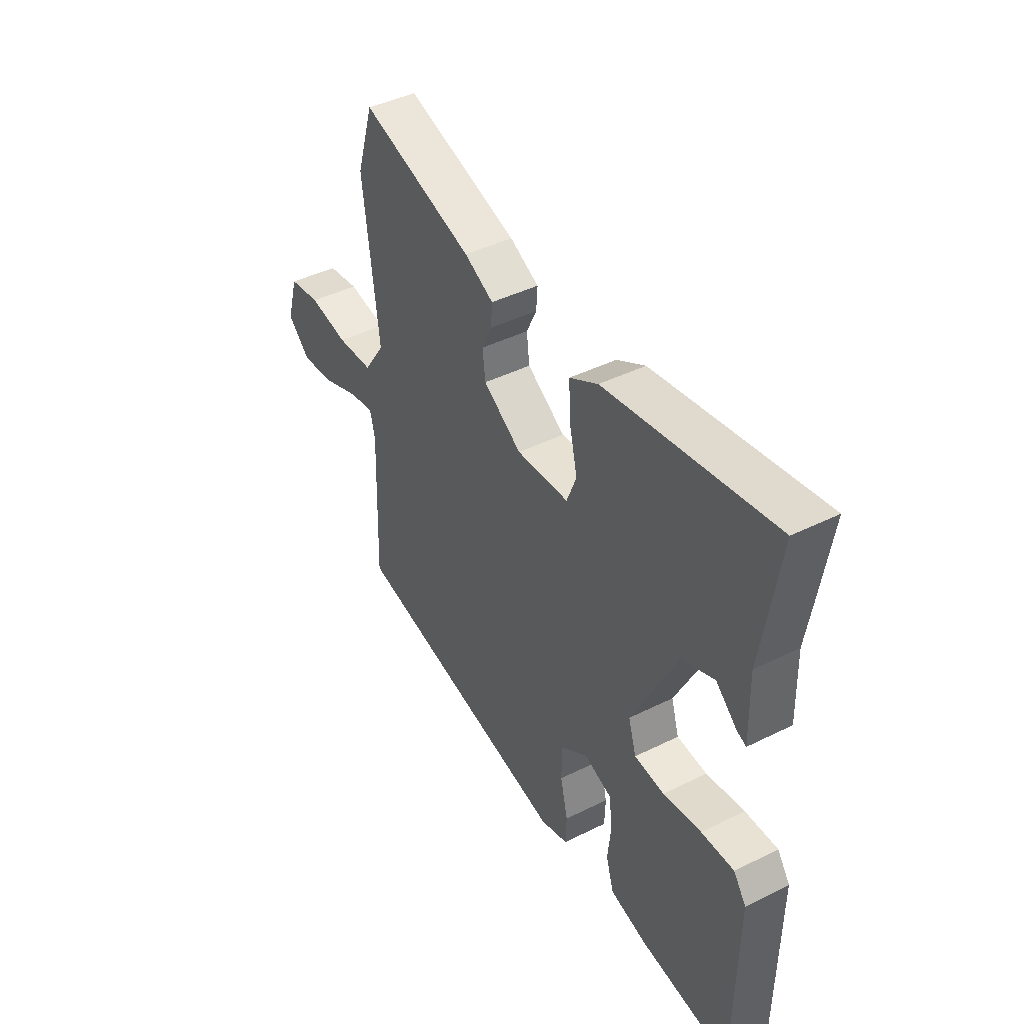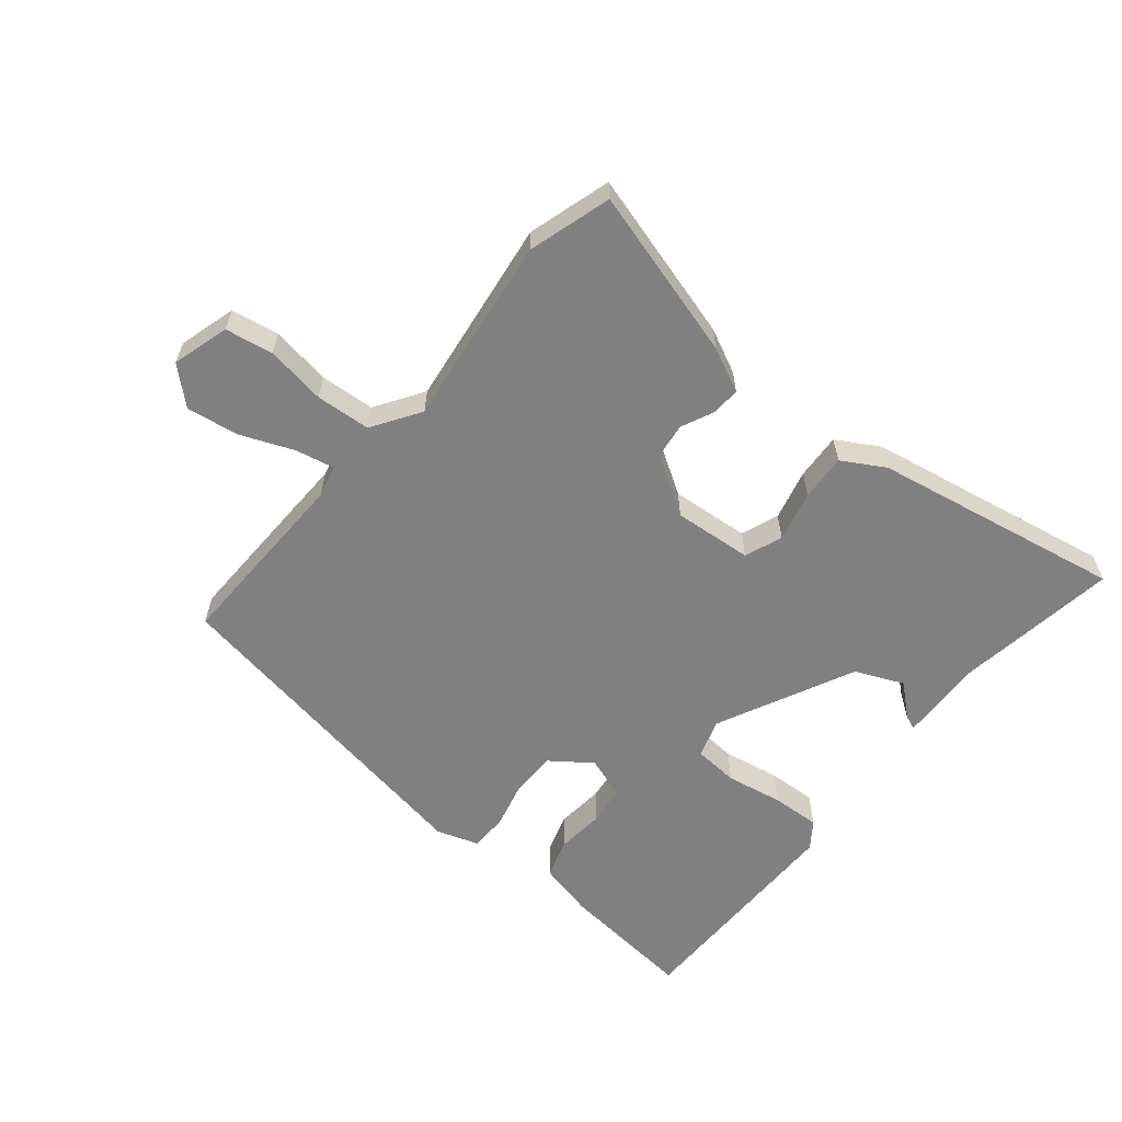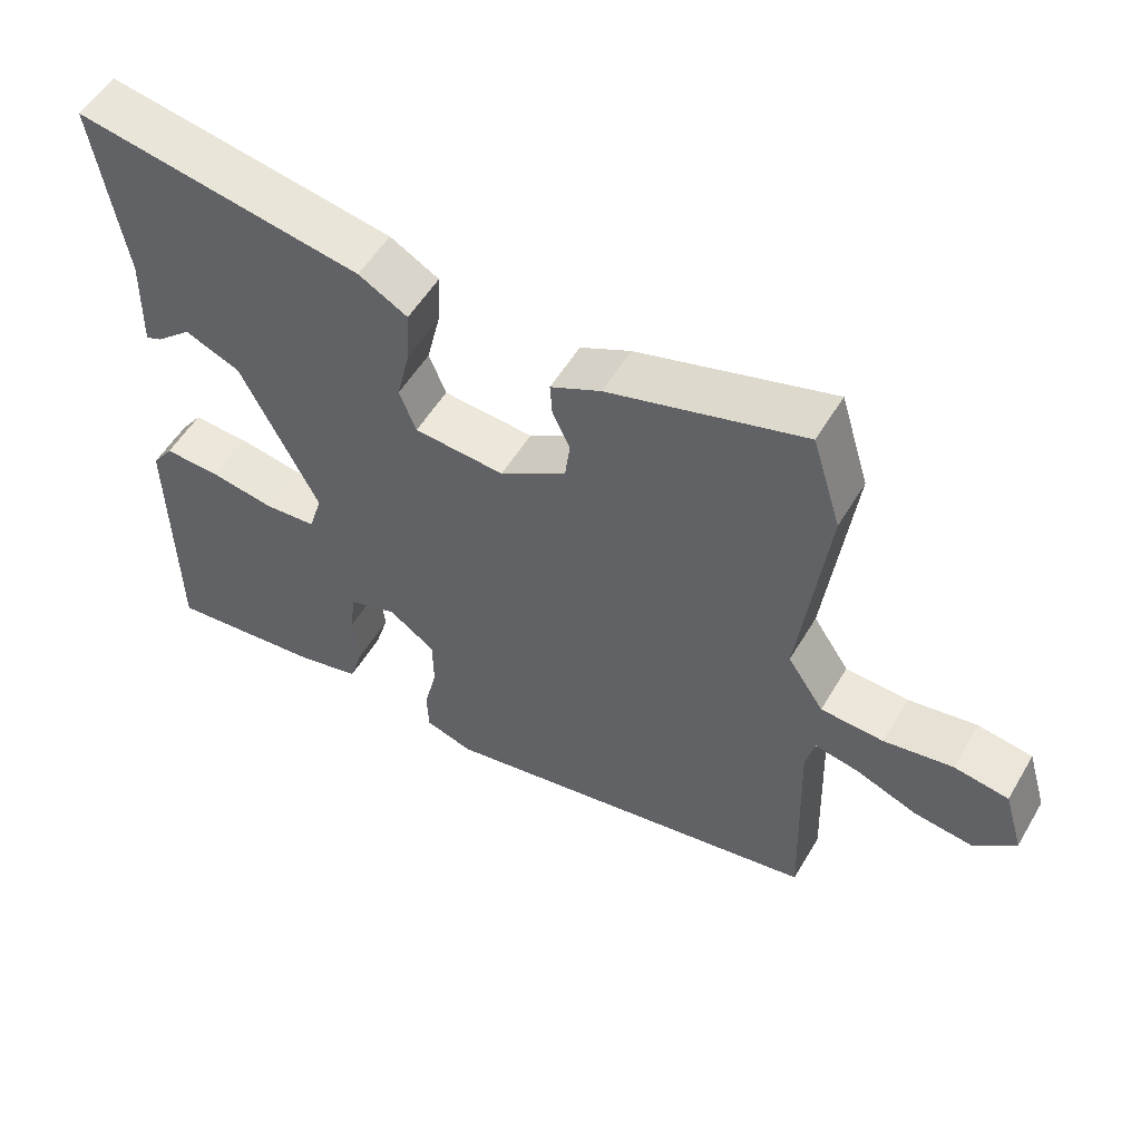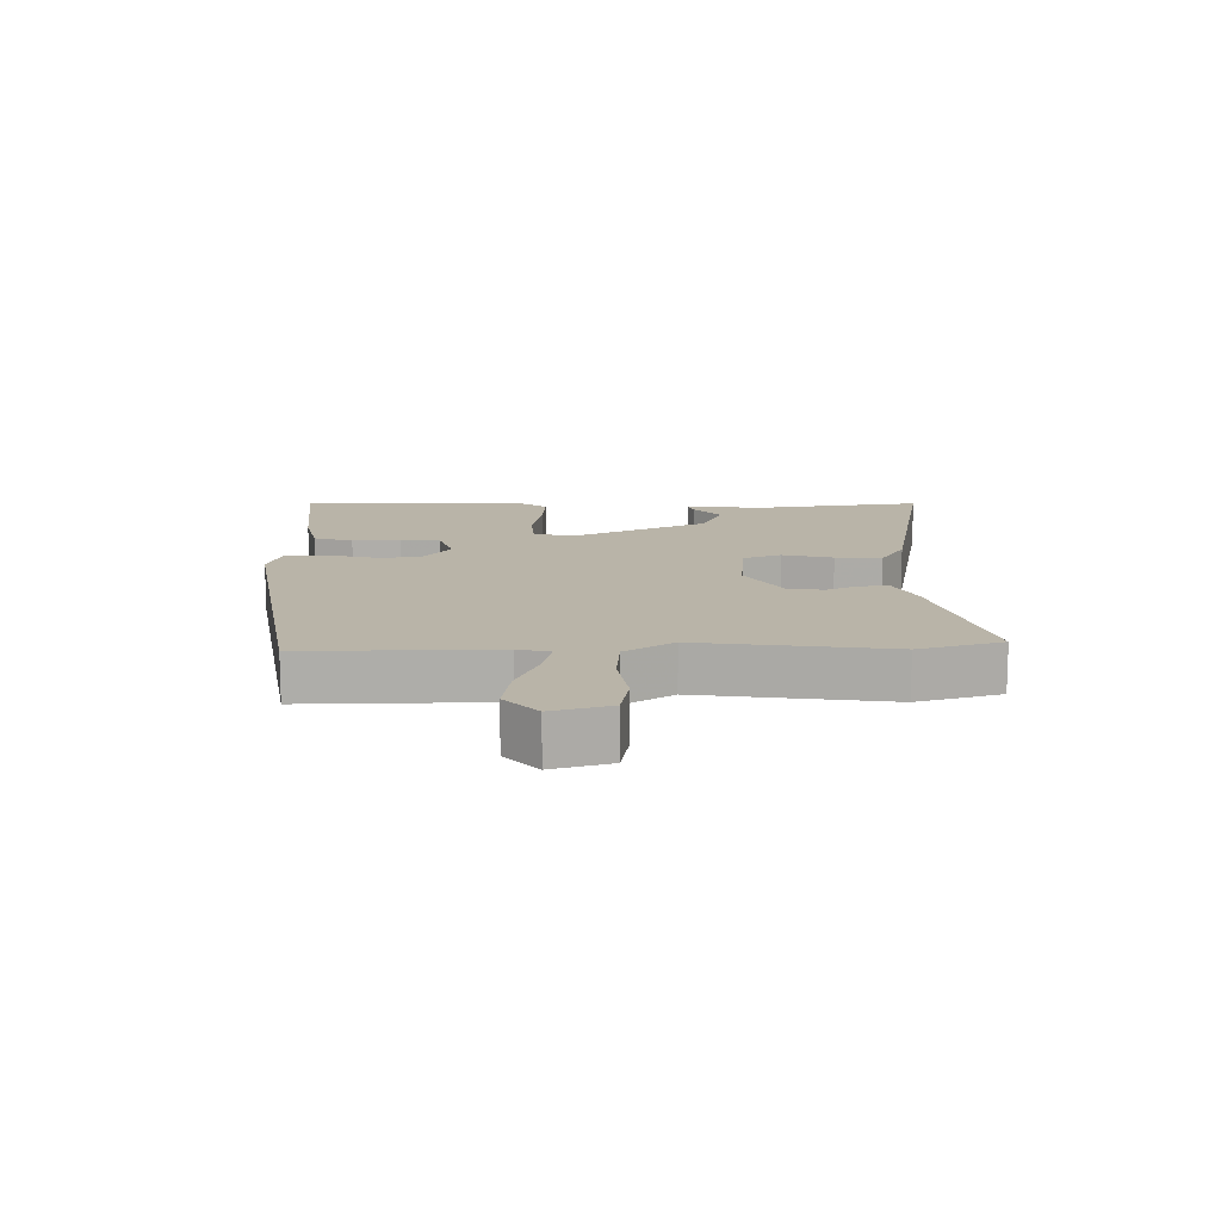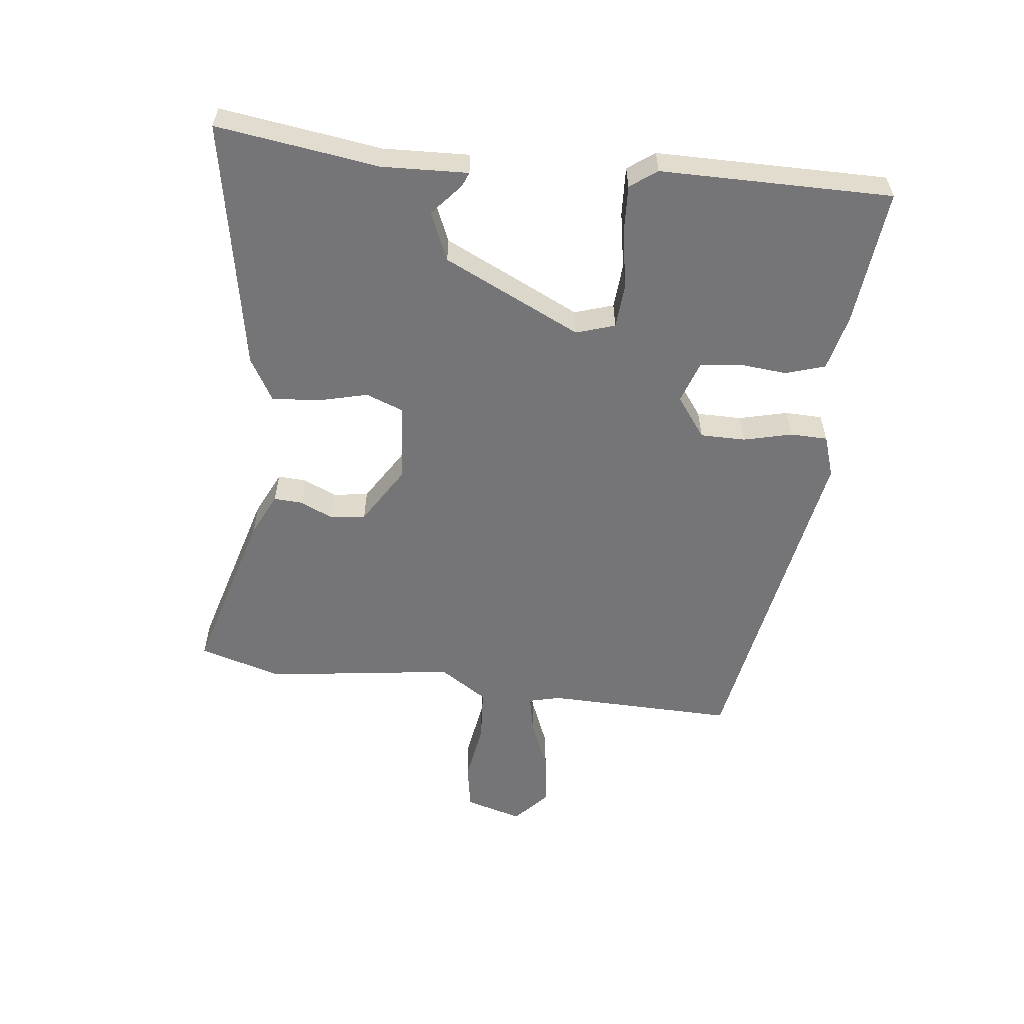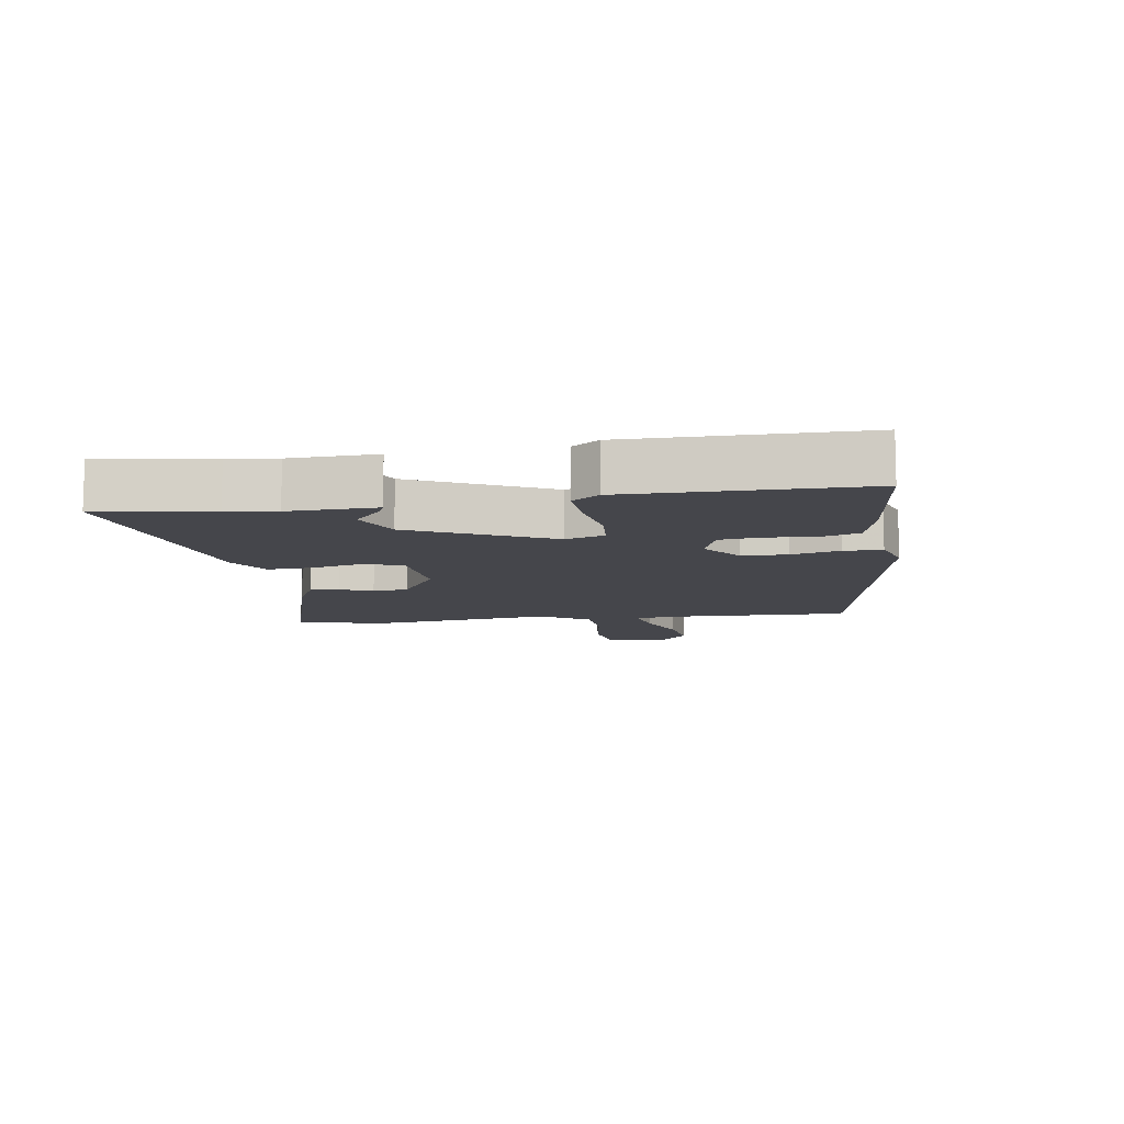
<metadata>
{"format":"obj","ext":"obj","renderer":"f3d","projection":"perspective","resolution":1024,"background":"white","views":[{"elev":43.3,"azim":59.6,"up":"+Z"},{"elev":-60.0,"azim":-38.9,"up":"+Y"},{"elev":54.3,"azim":-149.8,"up":"+Z"},{"elev":13.1,"azim":-89.9,"up":"+Y"},{"elev":-56.6,"azim":84.0,"up":"+Y"},{"elev":-10.0,"azim":99.1,"up":"+Y"}]}
</metadata>
<code>
v -0.524 0.07 0.421
v -0.484 0.07 0.551
v -0.217 0.07 0.472
v -0.148 0.07 0.438
v -0.151 0.07 0.393
v -0.175 0.07 0.342
v -0.168 0.07 0.286
v -0.077 0.07 0.228
v 0.047 0.07 0.237
v 0.07 0.07 0.296
v 0.051 0.07 0.376
v 0.047 0.07 0.449
v 0.114 0.07 0.487
v 0.508 0.07 0.555
v 0.481 0.07 0.378
v 0.469 0.07 0.302
v 0.473 0.07 0.166
v 0.451 0.07 0.175
v 0.401 0.07 0.219
v 0.325 0.07 0.187
v 0.219 0.07 -0.028
v 0.238 0.07 -0.089
v 0.309 0.07 -0.095
v 0.399 0.07 -0.08
v 0.476 0.07 -0.077
v 0.506 0.07 -0.119
v 0.503 0.07 -0.482
v 0.289 0.07 -0.458
v 0.2 0.07 -0.436
v 0.181 0.07 -0.374
v 0.189 0.07 -0.298
v 0.181 0.07 -0.235
v 0.115 0.07 -0.212
v 0.051 0.07 -0.258
v 0.05 0.07 -0.329
v 0.068 0.07 -0.405
v 0.066 0.07 -0.464
v 0 0.07 -0.485
v -0.535 0.07 -0.386
v -0.525 0.07 -0.088
v -0.537 0.07 -0.038
v -0.598 0.07 -0.05
v -0.682 0.07 -0.083
v -0.764 0.07 -0.094
v -0.819 0.07 -0.043
v -0.792 0.07 0.047
v -0.717 0.07 0.059
v -0.623 0.07 0.043
v -0.537 0.07 0.048
v -0.487 0.07 0.123
v -0.524 0 0.421
v -0.484 0 0.551
v -0.217 0 0.472
v -0.148 0 0.438
v -0.151 0 0.393
v -0.175 0 0.342
v -0.168 0 0.286
v -0.077 0 0.228
v 0.047 0 0.237
v 0.07 0 0.296
v 0.051 0 0.376
v 0.047 0 0.449
v 0.114 0 0.487
v 0.508 0 0.555
v 0.481 0 0.378
v 0.469 0 0.302
v 0.473 0 0.166
v 0.451 0 0.175
v 0.401 0 0.219
v 0.325 0 0.187
v 0.219 0 -0.028
v 0.238 0 -0.089
v 0.309 0 -0.095
v 0.399 0 -0.08
v 0.476 0 -0.077
v 0.506 0 -0.119
v 0.503 0 -0.482
v 0.289 0 -0.458
v 0.2 0 -0.436
v 0.181 0 -0.374
v 0.189 0 -0.298
v 0.181 0 -0.235
v 0.115 0 -0.212
v 0.051 0 -0.258
v 0.05 0 -0.329
v 0.068 0 -0.405
v 0.066 0 -0.464
v 0 0 -0.485
v -0.535 0 -0.386
v -0.525 0 -0.088
v -0.537 0 -0.038
v -0.598 0 -0.05
v -0.682 0 -0.083
v -0.764 0 -0.094
v -0.819 0 -0.043
v -0.792 0 0.047
v -0.717 0 0.059
v -0.623 0 0.043
v -0.537 0 0.048
v -0.487 0 0.123
f 45 46 47 48
f 45 48 49
f 42 43 44 45
f 41 42 45 49
f 40 41 49 50
f 38 39 40 50
f 35 36 37 38
f 34 35 38 50
f 28 29 30 31
f 28 31 32
f 27 28 32
f 26 27 32
f 23 24 25 26
f 22 23 26 32
f 21 22 32 33
f 16 17 18 19
f 16 19 20
f 15 16 20
f 14 15 20
f 13 14 20
f 10 11 12 13
f 10 13 20 21
f 3 4 5 6
f 3 6 7
f 2 3 7
f 1 2 7
f 50 1 7 8
f 9 10 21 33
f 33 34 50
f 8 9 33 50
f 98 97 96 95
f 99 98 95
f 95 94 93 92
f 99 95 92 91
f 100 99 91 90
f 100 90 89 88
f 88 87 86 85
f 100 88 85 84
f 81 80 79 78
f 82 81 78
f 82 78 77
f 82 77 76
f 76 75 74 73
f 82 76 73 72
f 83 82 72 71
f 69 68 67 66
f 70 69 66
f 70 66 65
f 70 65 64
f 70 64 63
f 63 62 61 60
f 71 70 63 60
f 56 55 54 53
f 57 56 53
f 57 53 52
f 57 52 51
f 58 57 51 100
f 83 71 60 59
f 100 84 83
f 100 83 59 58
f 1 51 52 2
f 2 52 53 3
f 3 53 54 4
f 4 54 55 5
f 5 55 56 6
f 6 56 57 7
f 7 57 58 8
f 8 58 59 9
f 9 59 60 10
f 10 60 61 11
f 11 61 62 12
f 12 62 63 13
f 13 63 64 14
f 14 64 65 15
f 15 65 66 16
f 16 66 67 17
f 17 67 68 18
f 18 68 69 19
f 19 69 70 20
f 20 70 71 21
f 21 71 72 22
f 22 72 73 23
f 23 73 74 24
f 24 74 75 25
f 25 75 76 26
f 26 76 77 27
f 27 77 78 28
f 28 78 79 29
f 29 79 80 30
f 30 80 81 31
f 31 81 82 32
f 32 82 83 33
f 33 83 84 34
f 34 84 85 35
f 35 85 86 36
f 36 86 87 37
f 37 87 88 38
f 38 88 89 39
f 39 89 90 40
f 40 90 91 41
f 41 91 92 42
f 42 92 93 43
f 43 93 94 44
f 44 94 95 45
f 45 95 96 46
f 46 96 97 47
f 47 97 98 48
f 48 98 99 49
f 49 99 100 50
f 50 100 51 1

</code>
